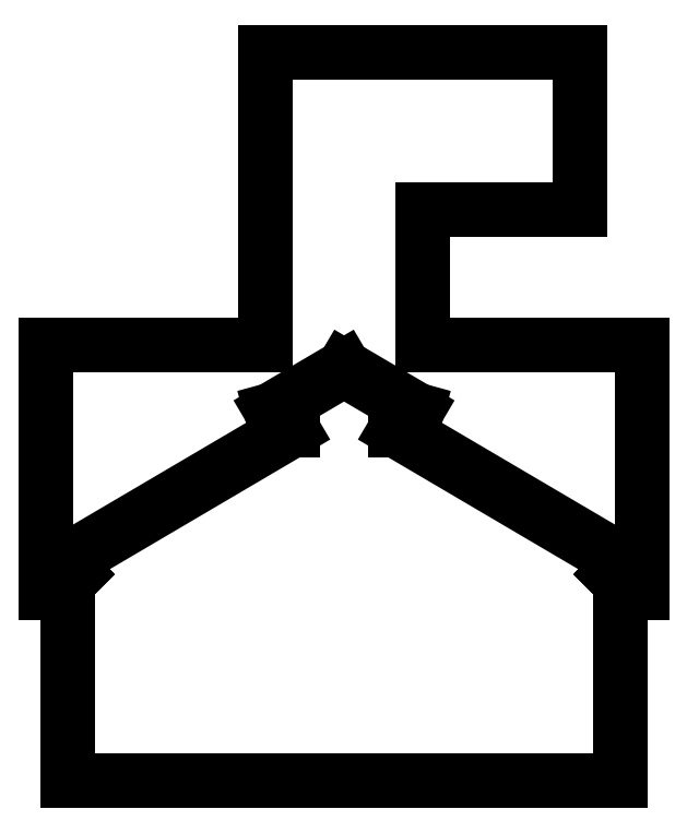
<metadata>
{"format":"dxf","ext":"dxf","renderer":"ezdxf+matplotlib","layout":"modelspace","background":"white","min_lineweight":24,"dpi":150}
</metadata>
<code>
0
SECTION
2
ENTITIES
0
LINE
8
0
10
-0.542
20
0.04529
30
0
11
-0.5385
21
0.04176
31
0
0
LINE
8
0
10
-0.5385
20
0.04176
30
0
11
-0.556
21
0.02427
31
0
0
LINE
8
0
10
-0.556
20
0.02427
30
0
11
-0.556
21
-0.3725
31
0
0
LINE
8
0
10
-0.561
20
0.02634
30
0
11
-0.561
21
0.005
31
0
0
LINE
8
0
10
-0.561
20
0.005
30
0
11
-0.599
21
0.005
31
0
0
LINE
8
0
10
-0.1585
20
0.503
30
0
11
-0.1585
21
1.092
31
0
0
LINE
8
0
10
0.1585
20
0.503
30
0
11
0.1585
21
0.775
31
0
0
LINE
8
0
10
-0.1345
20
0.345
30
0
11
-0.1394
21
0.3437
31
0
0
LINE
8
0
10
-0.1394
20
0.3437
30
0
11
-0.1472
21
0.3721
31
0
0
LINE
8
0
10
-0.1472
20
0.3721
30
0
11
0
21
0.4588
31
0
0
LINE
8
0
10
-0.1345
20
0.345
30
0
11
-0.1413
21
0.3698
31
0
0
LINE
8
0
10
-0.1199
20
0.3555
30
0
11
-0.1029
21
0.3555
31
0
0
LINE
8
0
10
-0.1029
20
0.3555
30
0
11
-0.1029
21
0.3324
31
0
0
LINE
8
0
10
-0.5691
20
0.03917
30
0
11
-0.5741
21
0.03917
31
0
0
LINE
8
0
10
-0.5741
20
0.03917
30
0
11
-0.5741
21
0.06089
31
0
0
LINE
8
0
10
-0.1079
20
0.3352
30
0
11
-0.1079
21
0.3505
31
0
0
LINE
8
0
10
-0.1079
20
0.3505
30
0
11
-0.1199
21
0.3505
31
0
0
LINE
8
0
10
-0.1199
20
0.3505
30
0
11
-0.1199
21
0.3555
31
0
0
LINE
8
0
10
-0.599
20
0.503
30
0
11
-0.1585
21
0.503
31
0
0
LINE
8
0
10
0.4755
20
1.092
30
0
11
0.4755
21
0.775
31
0
0
LINE
8
0
10
-0.1585
20
1.092
30
0
11
0.4755
21
1.092
31
0
0
LINE
8
0
10
0.1585
20
0.775
30
0
11
0.4755
21
0.775
31
0
0
LINE
8
0
10
-0.1079
20
0.3352
30
0
11
-0.5741
21
0.06089
31
0
0
LINE
8
0
10
-0.599
20
0.005
30
0
11
-0.599
21
0.503
31
0
0
LINE
8
0
10
-0.561
20
0.02634
30
0
11
-0.5515
21
0.03582
31
0
0
LINE
8
0
10
-0.5515
20
0.03582
30
0
11
-0.542
21
0.04529
31
0
0
LINE
8
0
10
-0.5691
20
0.05803
30
0
11
-0.1029
21
0.3324
31
0
0
LINE
8
0
10
-0.5691
20
0.03917
30
0
11
-0.5691
21
0.05803
31
0
0
LINE
8
0
10
-0.1413
20
0.3698
30
0
11
0
21
0.453
31
0
0
LINE
8
0
10
0.542
20
0.04529
30
0
11
0.5385
21
0.04176
31
0
0
LINE
8
0
10
0.5385
20
0.04176
30
0
11
0.556
21
0.02427
31
0
0
LINE
8
0
10
0.556
20
0.02427
30
0
11
0.556
21
-0.3725
31
0
0
LINE
8
0
10
0.561
20
0.02634
30
0
11
0.561
21
0.005
31
0
0
LINE
8
0
10
0.561
20
0.005
30
0
11
0.599
21
0.005
31
0
0
LINE
8
0
10
0.1345
20
0.345
30
0
11
0.1394
21
0.3437
31
0
0
LINE
8
0
10
0.1394
20
0.3437
30
0
11
0.1472
21
0.3721
31
0
0
LINE
8
0
10
0.1472
20
0.3721
30
0
11
0
21
0.4588
31
0
0
LINE
8
0
10
0.1345
20
0.345
30
0
11
0.1413
21
0.3698
31
0
0
LINE
8
0
10
0.1199
20
0.3555
30
0
11
0.1029
21
0.3555
31
0
0
LINE
8
0
10
0.1029
20
0.3555
30
0
11
0.1029
21
0.3324
31
0
0
LINE
8
0
10
0.5691
20
0.03917
30
0
11
0.5741
21
0.03917
31
0
0
LINE
8
0
10
0.5741
20
0.03917
30
0
11
0.5741
21
0.06089
31
0
0
LINE
8
0
10
0.1079
20
0.3352
30
0
11
0.1079
21
0.3505
31
0
0
LINE
8
0
10
0.1079
20
0.3505
30
0
11
0.1199
21
0.3505
31
0
0
LINE
8
0
10
0.1199
20
0.3505
30
0
11
0.1199
21
0.3555
31
0
0
LINE
8
0
10
0.599
20
0.503
30
0
11
0.1585
21
0.503
31
0
0
LINE
8
0
10
0.1079
20
0.3352
30
0
11
0.5741
21
0.06089
31
0
0
LINE
8
0
10
0.1029
20
0.3324
30
0
11
0.5691
21
0.05803
31
0
0
LINE
8
0
10
0.599
20
0.005
30
0
11
0.599
21
0.503
31
0
0
LINE
8
0
10
0.561
20
0.02634
30
0
11
0.5515
21
0.03582
31
0
0
LINE
8
0
10
0.5515
20
0.03582
30
0
11
0.542
21
0.04529
31
0
0
LINE
8
0
10
0.5691
20
0.03917
30
0
11
0.5691
21
0.05803
31
0
0
LINE
8
0
10
0.1413
20
0.3698
30
0
11
0
21
0.453
31
0
0
LINE
8
0
10
-0.556
20
-0.3725
30
0
11
0.556
21
-0.3725
31
0
0
ENDSEC
0
EOF

</code>
